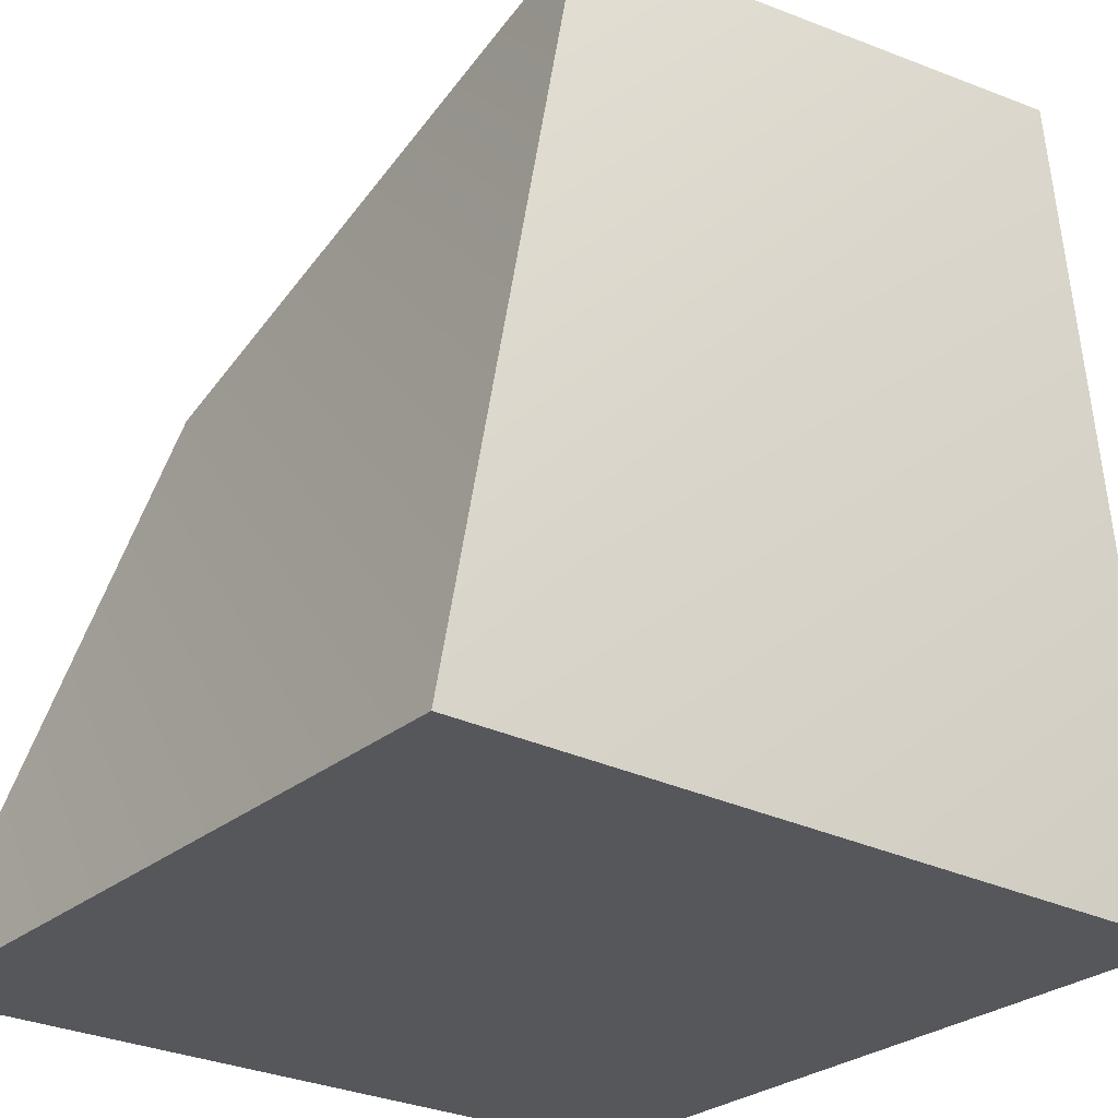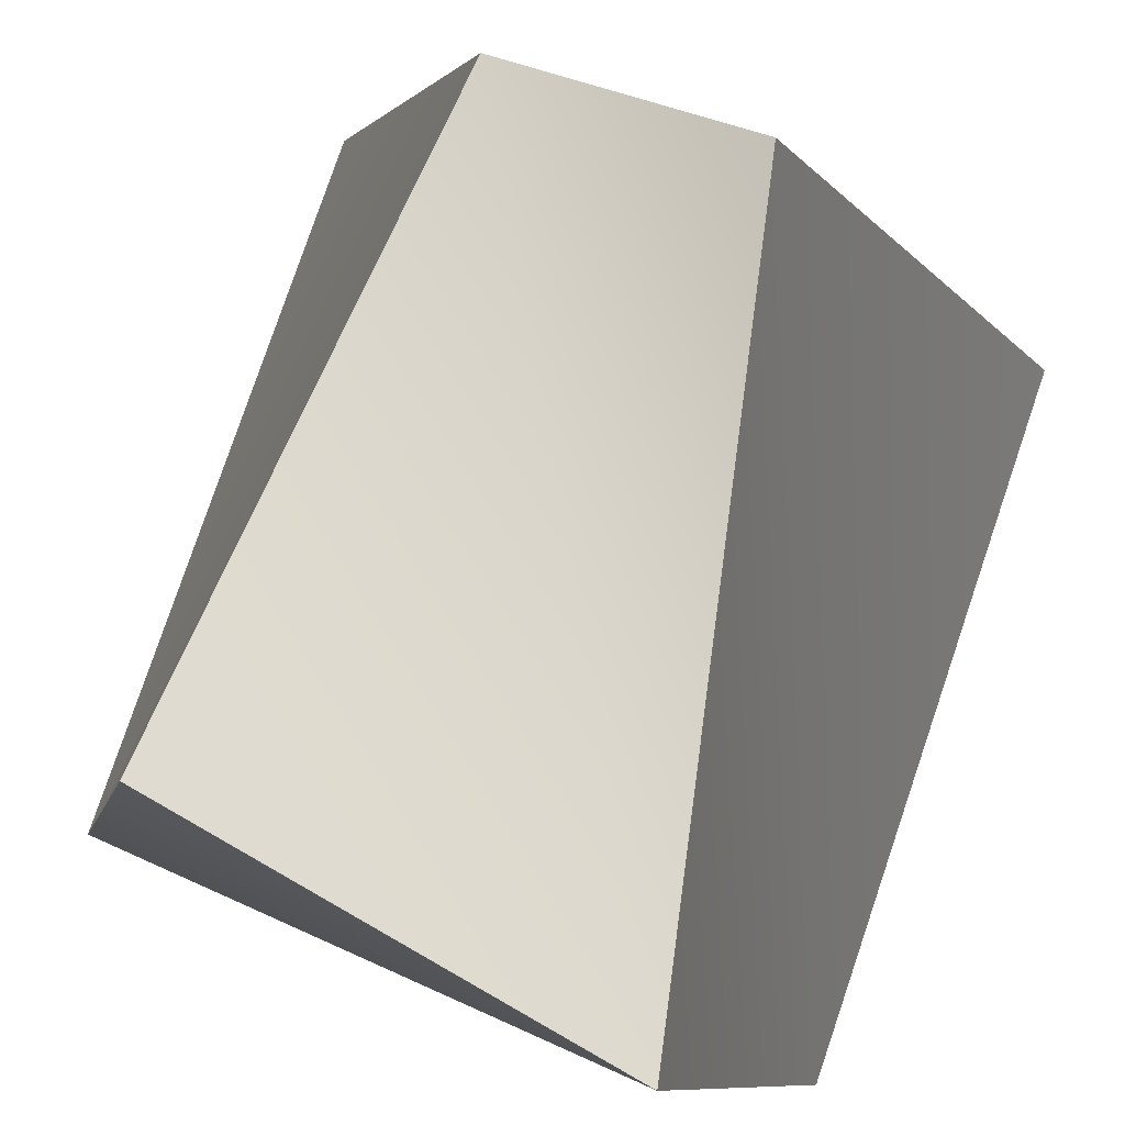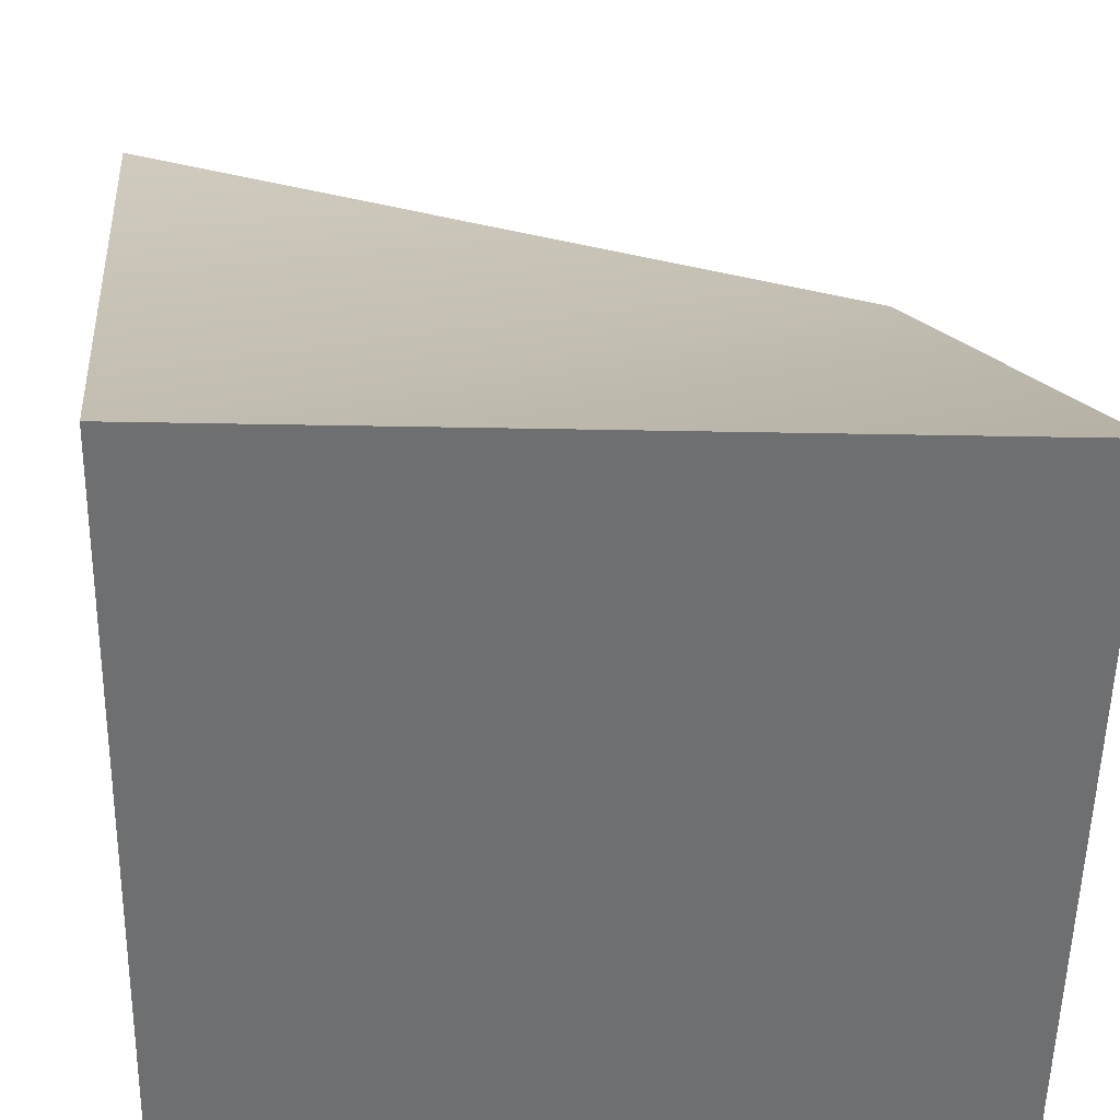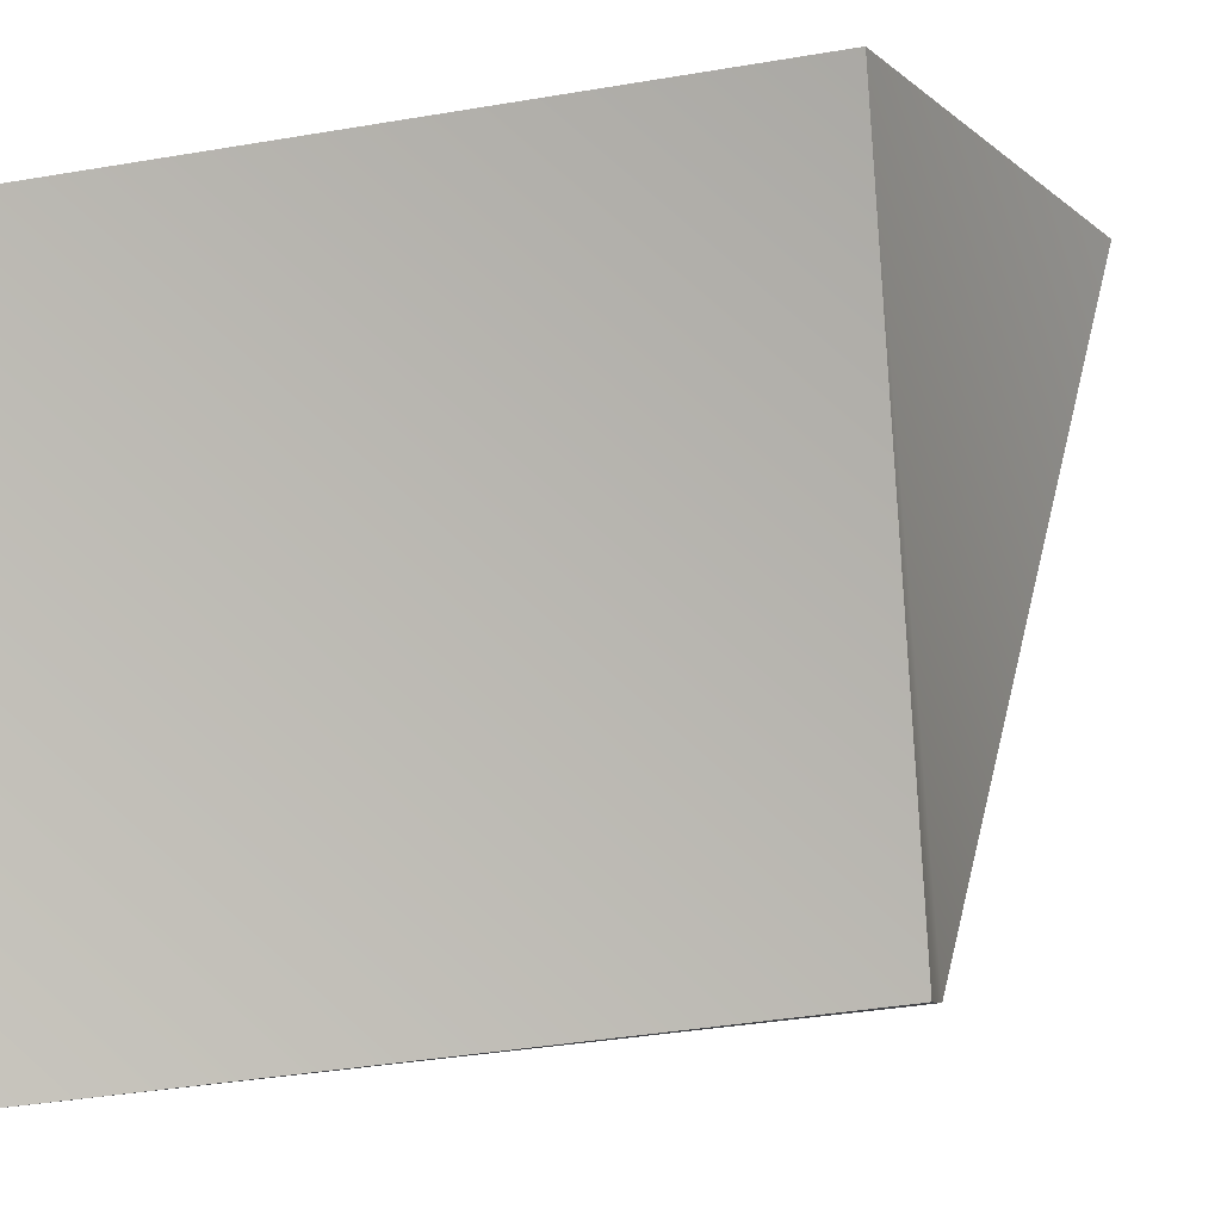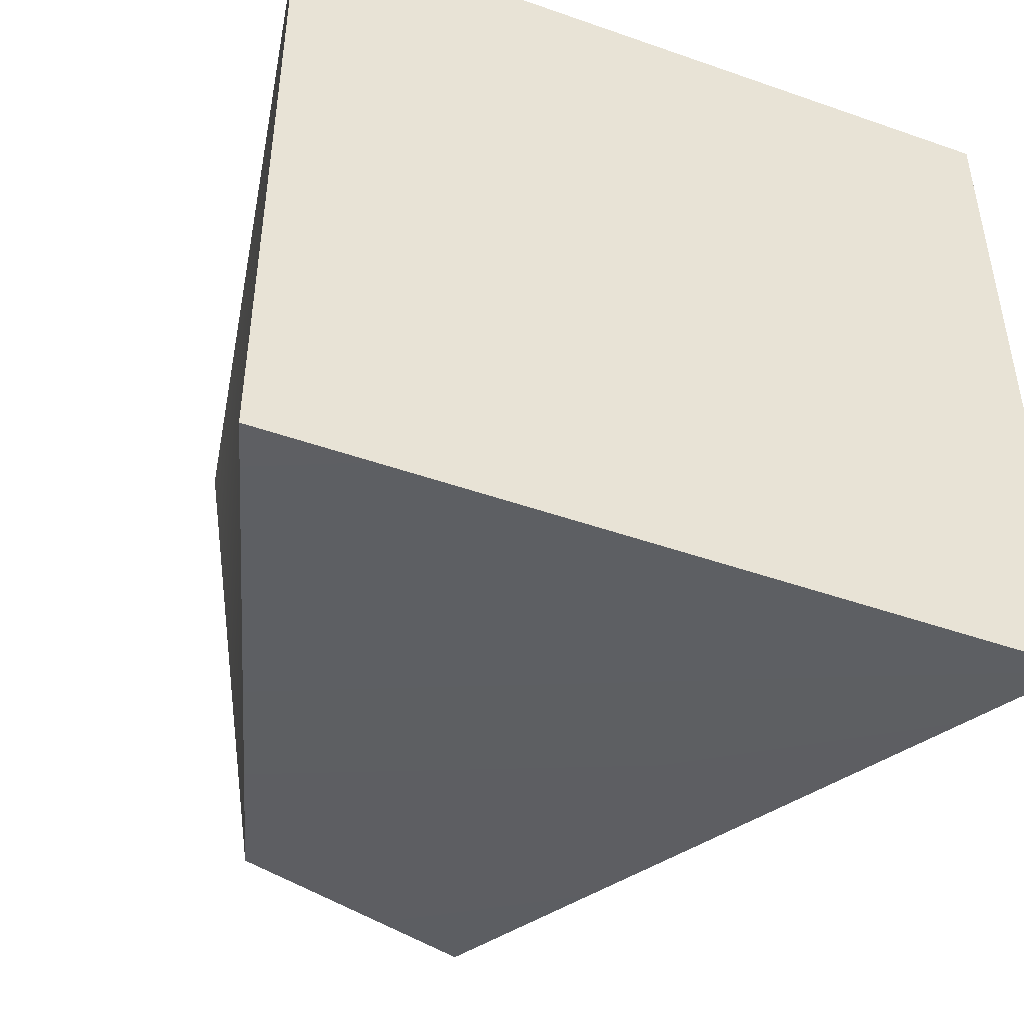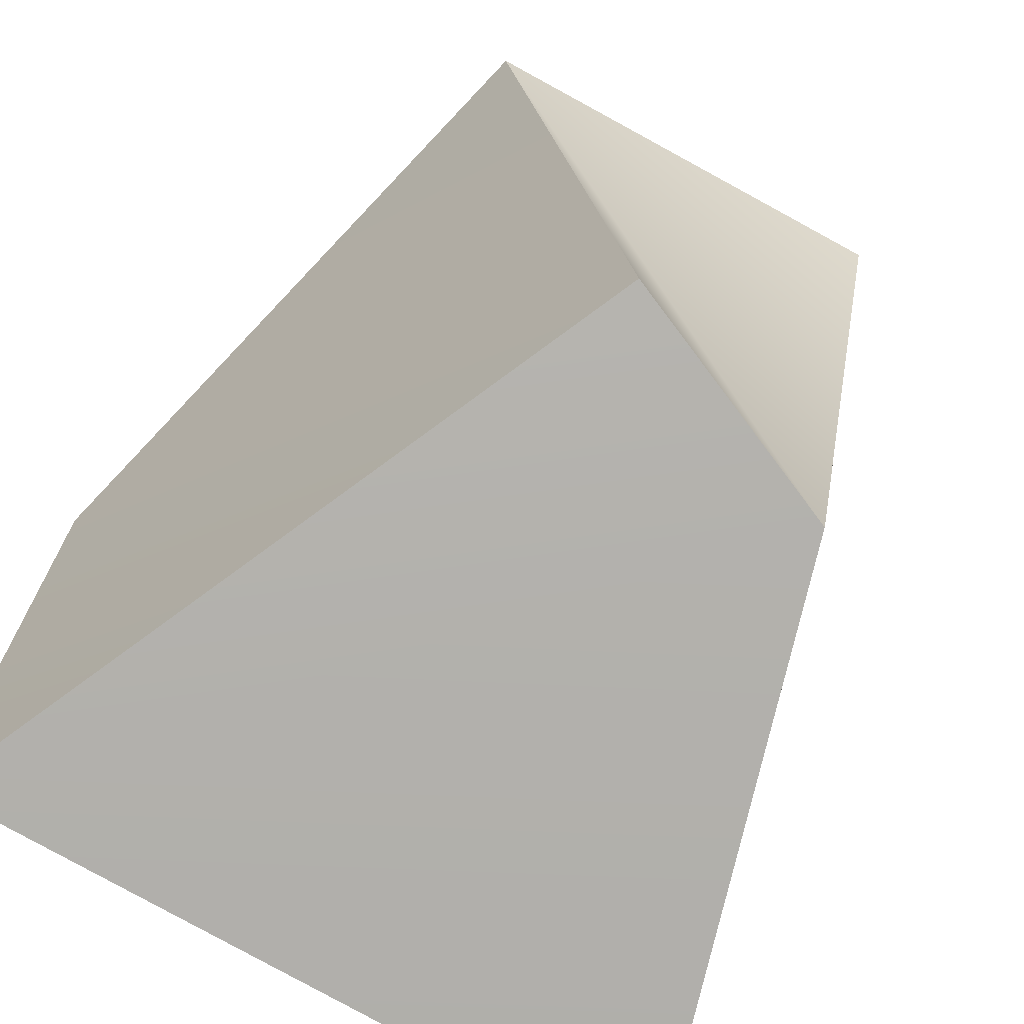
<metadata>
{"format":"obj","ext":"obj","renderer":"f3d","projection":"perspective","resolution":1024,"background":"white","views":[{"elev":-27.0,"azim":-38.0,"up":"+Y"},{"elev":79.5,"azim":18.8,"up":"+Y"},{"elev":-54.5,"azim":88.9,"up":"+Y"},{"elev":-2.1,"azim":119.8,"up":"+Z"},{"elev":-46.6,"azim":-21.8,"up":"+Z"},{"elev":-71.7,"azim":149.1,"up":"+Z"}]}
</metadata>
<code>
o Cube.001
v 0.5 -0.75 0.5
v -0.5 -0.75 -0.5
v 0.5 -0.75 -0.5
v -0.2487 0.04276 -0.4094
v 0.2826 0.1954 0.5885
v 0.09111 0.1789 -0.3745
v -0.5 -0.75 0.5
v -0.3103 0.2324 0.4755
f 1 2 3
f 4 5 6
f 6 1 3
f 5 7 1
f 7 4 2
f 3 4 6
f 1 7 2
f 4 8 5
f 6 5 1
f 5 8 7
f 7 8 4
f 3 2 4

</code>
